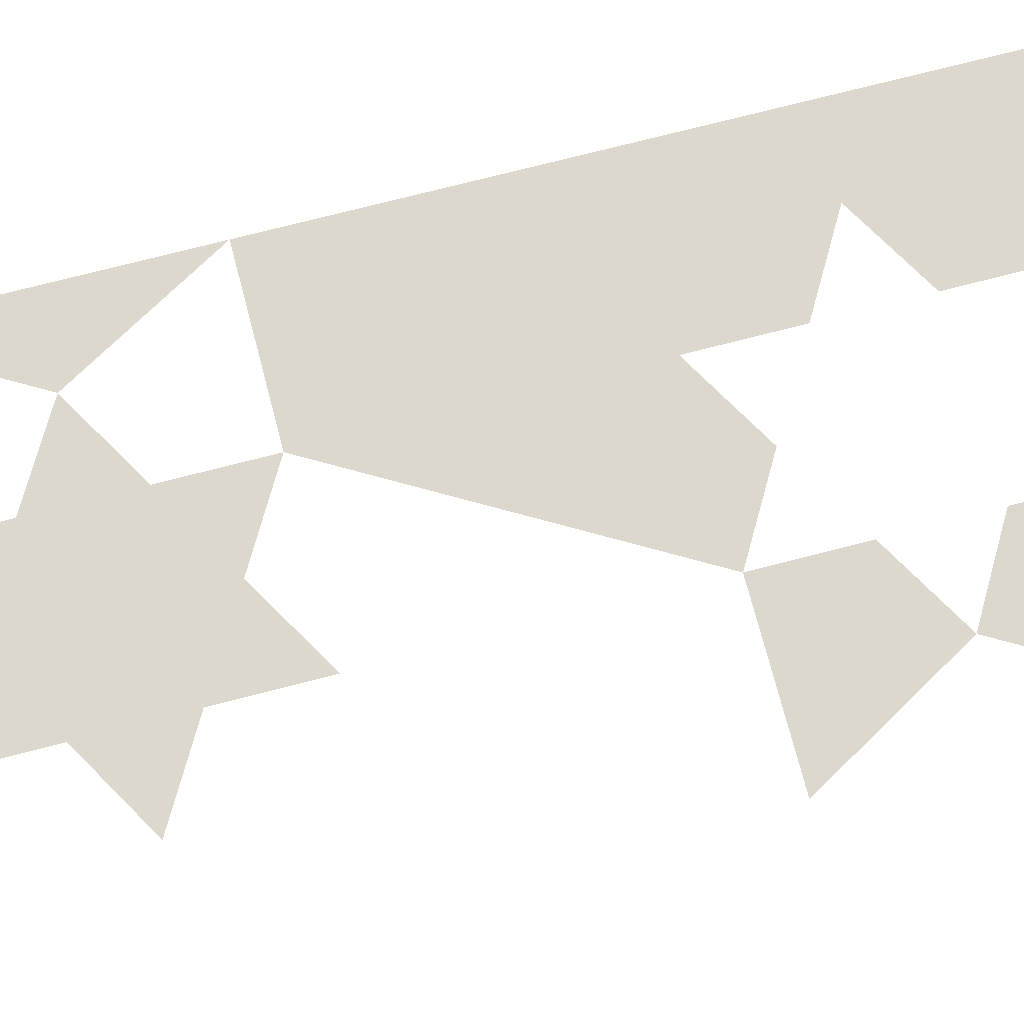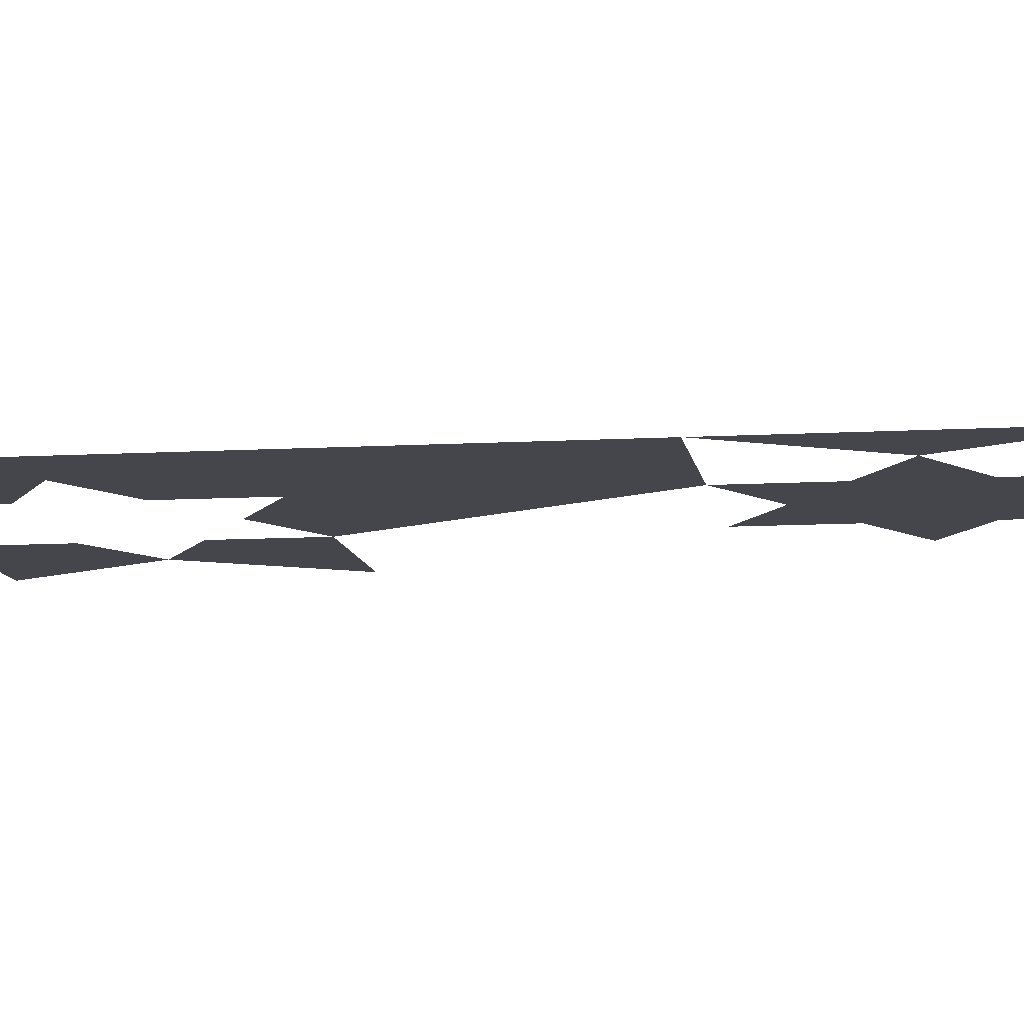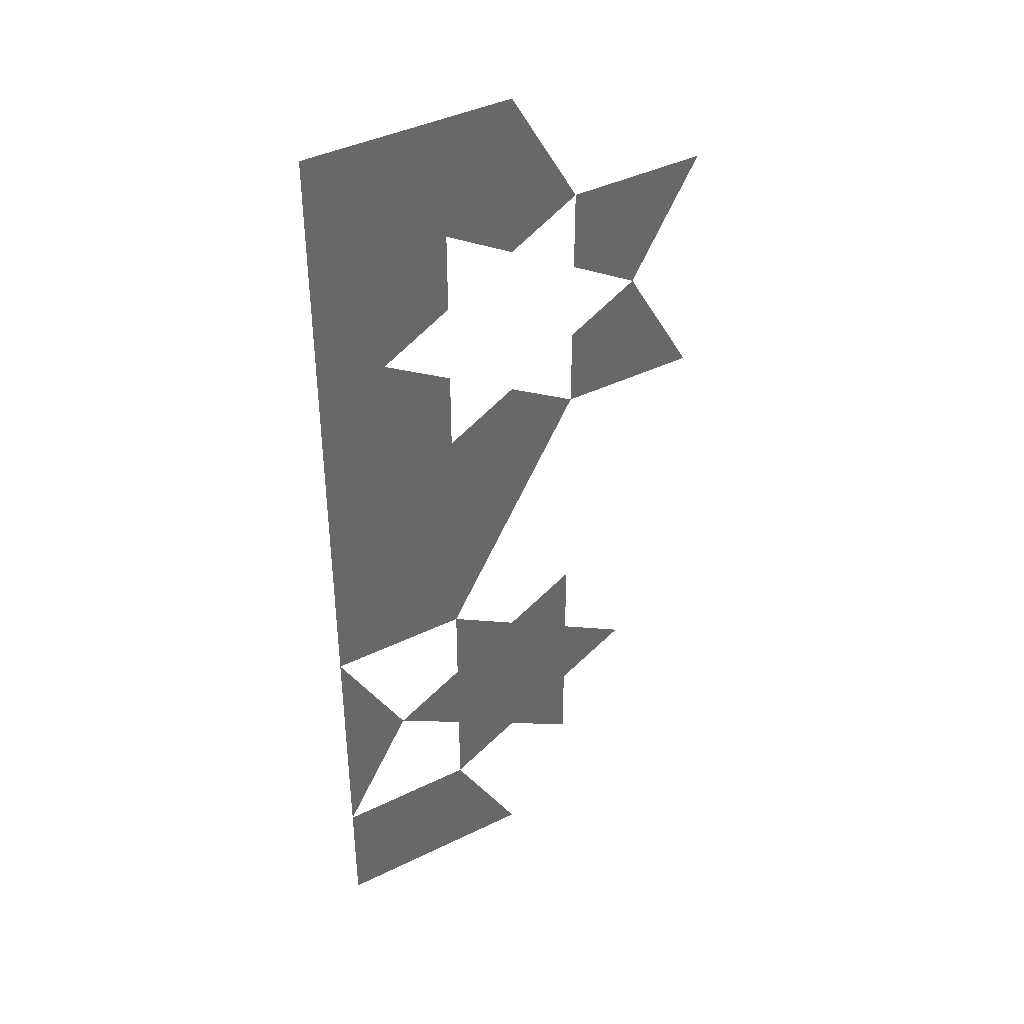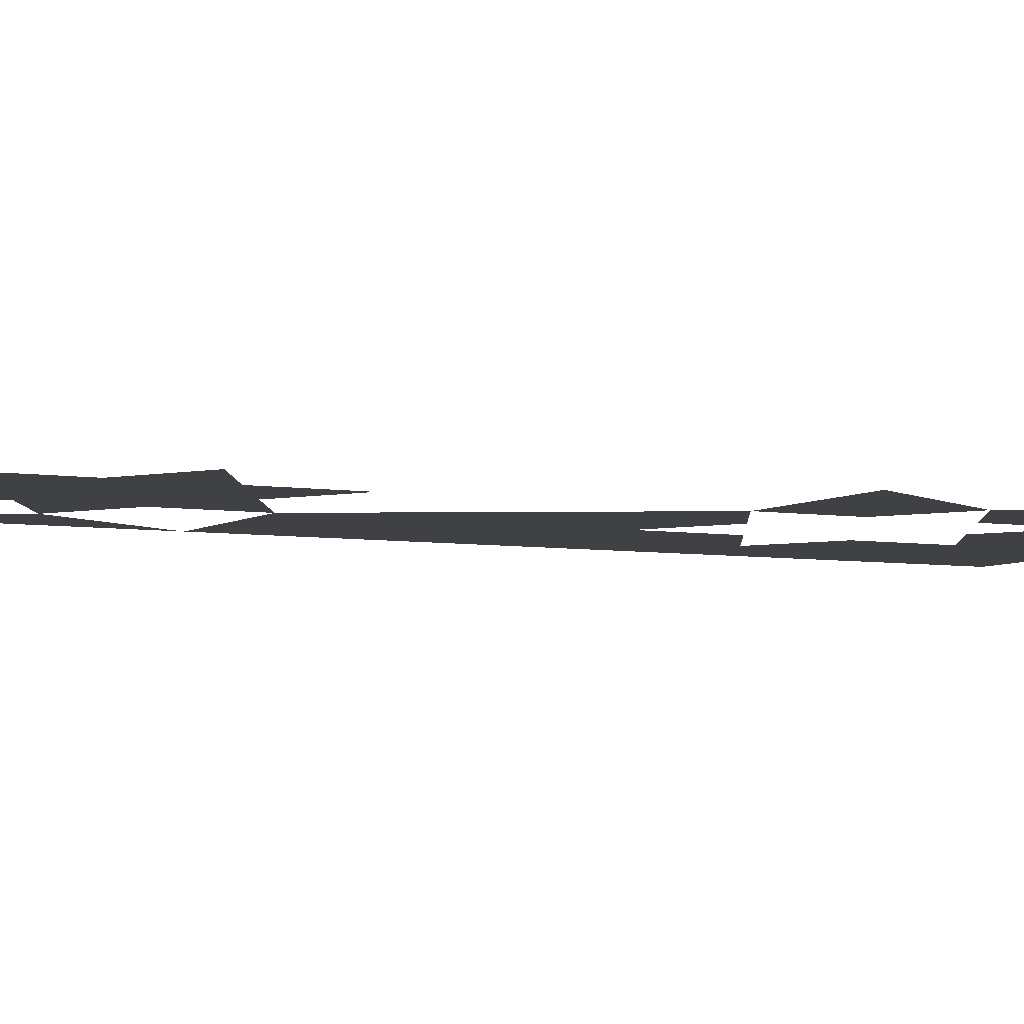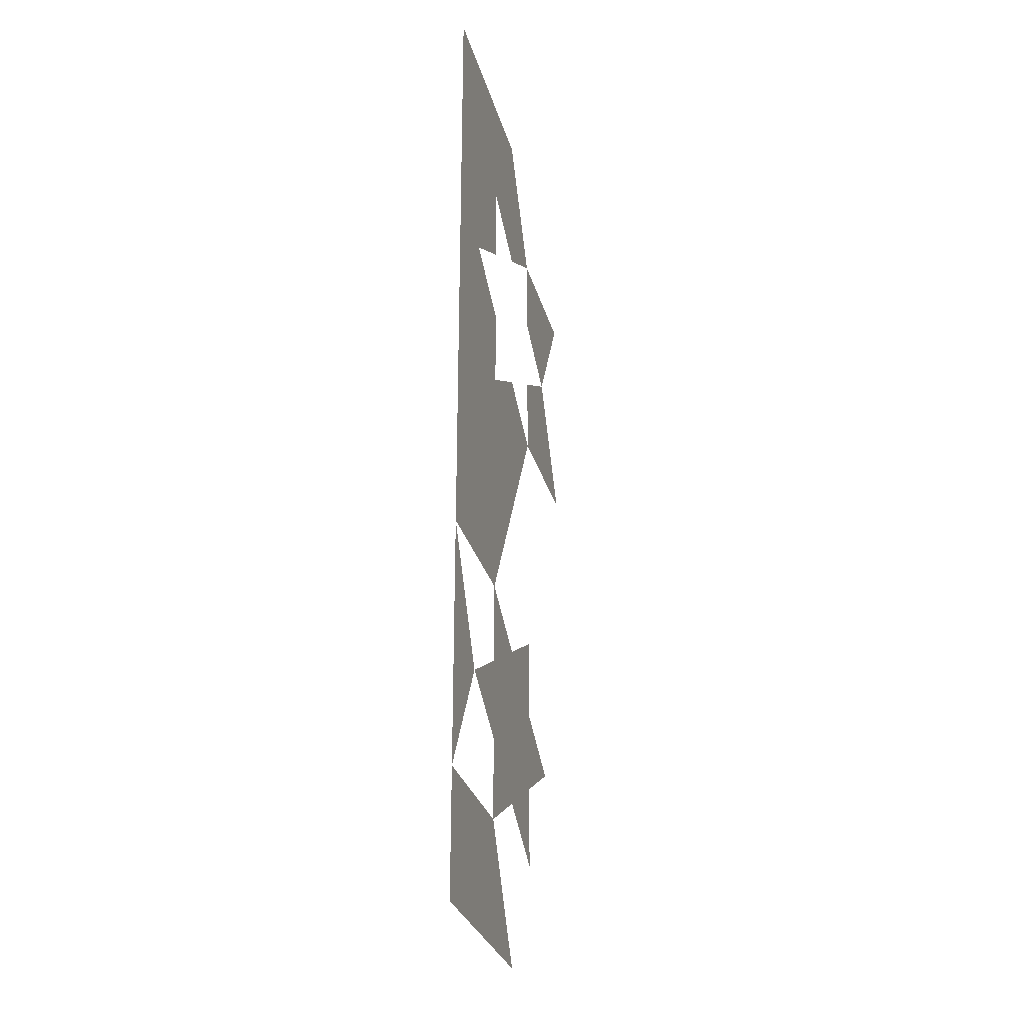
<metadata>
{"format":"obj","ext":"obj","renderer":"f3d","projection":"perspective","resolution":1024,"background":"white","views":[{"elev":72.1,"azim":75.4,"up":"+Z"},{"elev":-10.0,"azim":-81.4,"up":"+Z"},{"elev":40.8,"azim":-30.9,"up":"+Y"},{"elev":-5.4,"azim":62.3,"up":"+Z"},{"elev":-28.9,"azim":-75.6,"up":"+Y"}]}
</metadata>
<code>
v -0.5 0.2887 0
v -0.1667 0.2887 0
v 0 0 0
v -0.5 0 0
v -0.3333 0.5774 0
v -0.5 0.866 0
v -0.5 0.2887 0
v -0.5 0.866 0
v -0.5 2.309 0
v 0 2.309 0
v 0.1667 2.021 0
v 0 1.925 0
v -0.1667 2.021 0
v -0.1667 1.828 0
v -0.3333 1.732 0
v -0.1667 1.636 0
v -0.1667 1.443 0
v 0 1.54 0
v 0.1667 1.443 0
v -0.1667 0.866 0
v 0.1667 2.021 0
v 0.1667 1.828 0
v 0.3333 1.732 0
v 0.5 2.021 0
v 0.1667 1.636 0
v 0.3333 1.732 0
v 0.5 1.443 0
v 0.1667 1.443 0
v 0 0.7698 0
v -0.1667 0.866 0
v -0.1667 0.6736 0
v -0.3333 0.5774 0
v -0.1667 0.4811 0
v -0.1667 0.2887 0
v 0 0.3849 0
v 0.1667 0.2887 0
v 0.1667 0.4811 0
v 0.3333 0.5774 0
v 0.1667 0.6736 0
v 0.1667 0.866 0
f 1 2 3 4
f 4 3 2 1
f 5 6 7
f 7 6 5
f 17 18 19 20 8 15 16
f 17 16 15 8 20 19 18
f 13 14 15 9 10 11 12
f 13 12 11 10 9 15 14
f 8 9 15
f 8 15 9
f 13 14 15 9 10 11 12
f 13 12 11 10 9 15 14
f 21 22 23 24
f 21 24 23 22
f 25 26 27 28
f 25 28 27 26
f 29 30 31 32 33 34 35 36 37 38 39 40
f 29 40 39 38 37 36 35 34 33 32 31 30

</code>
